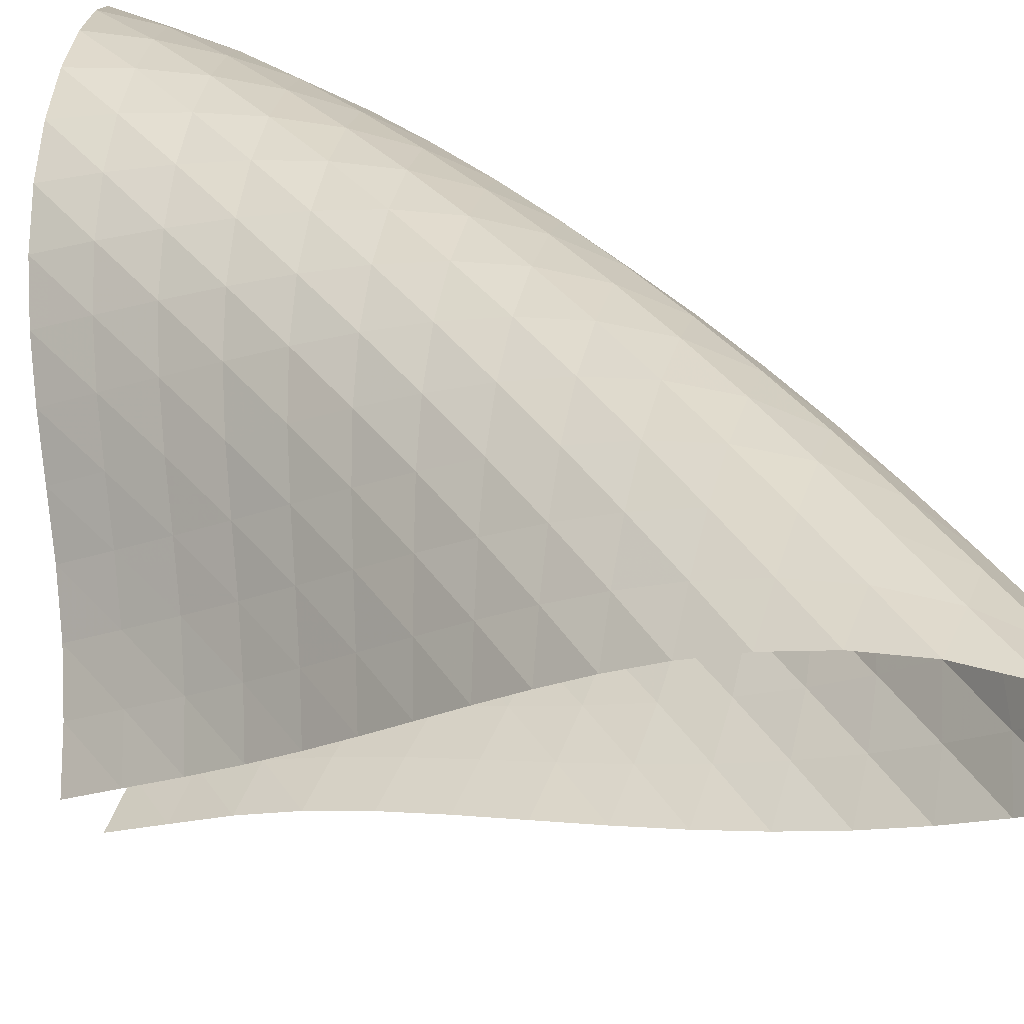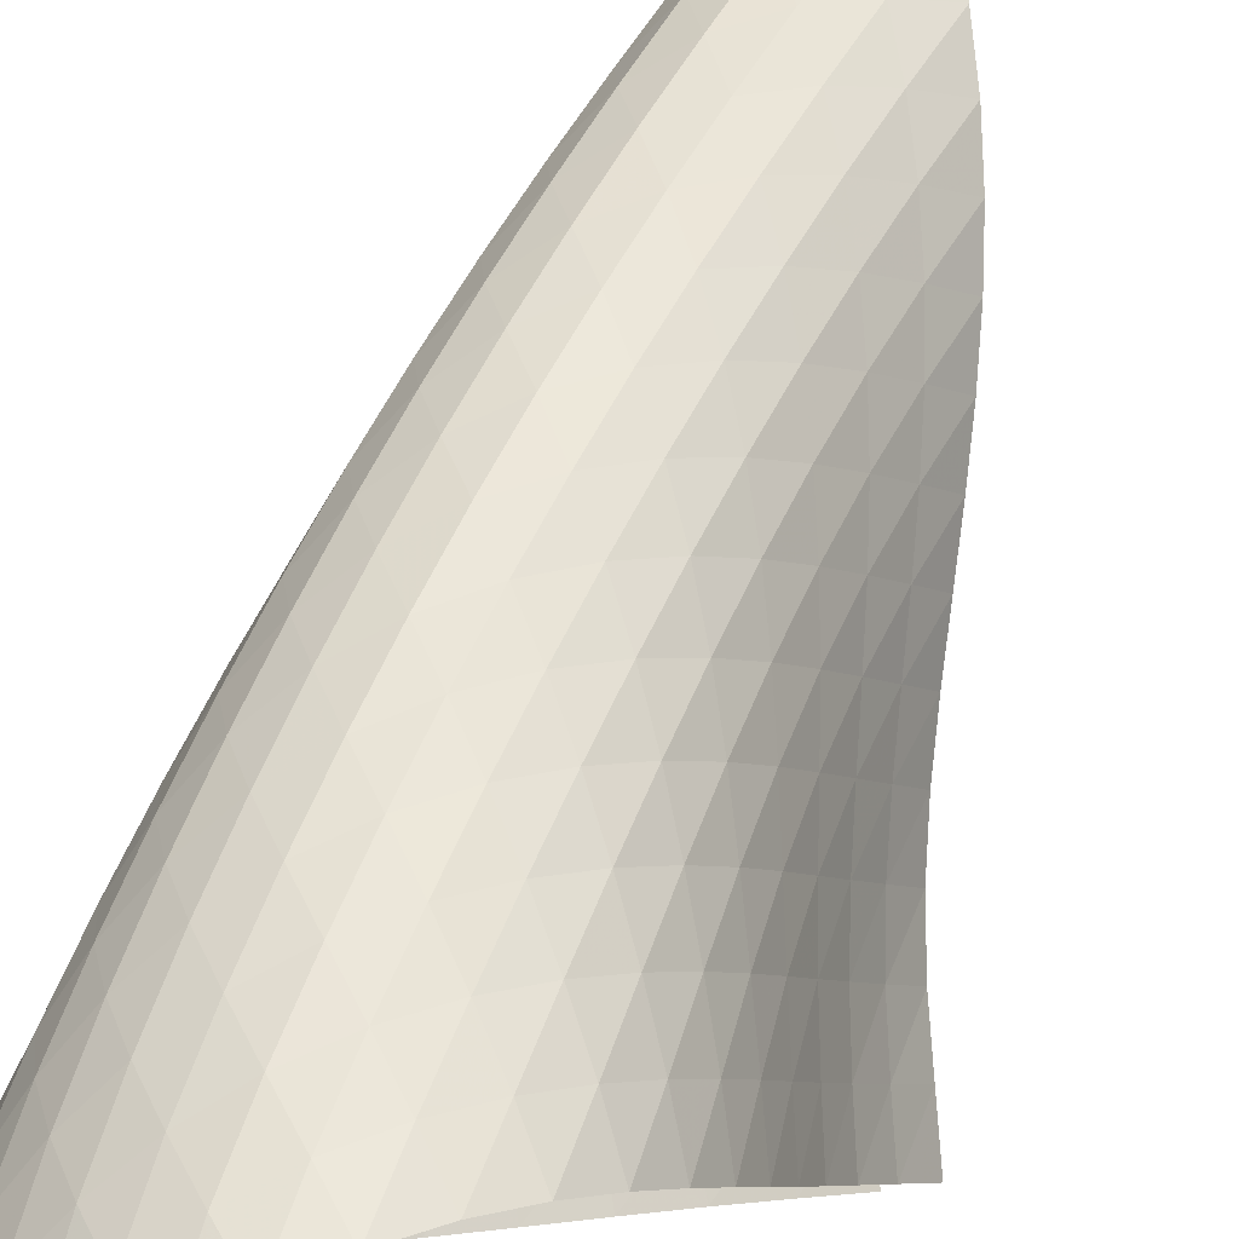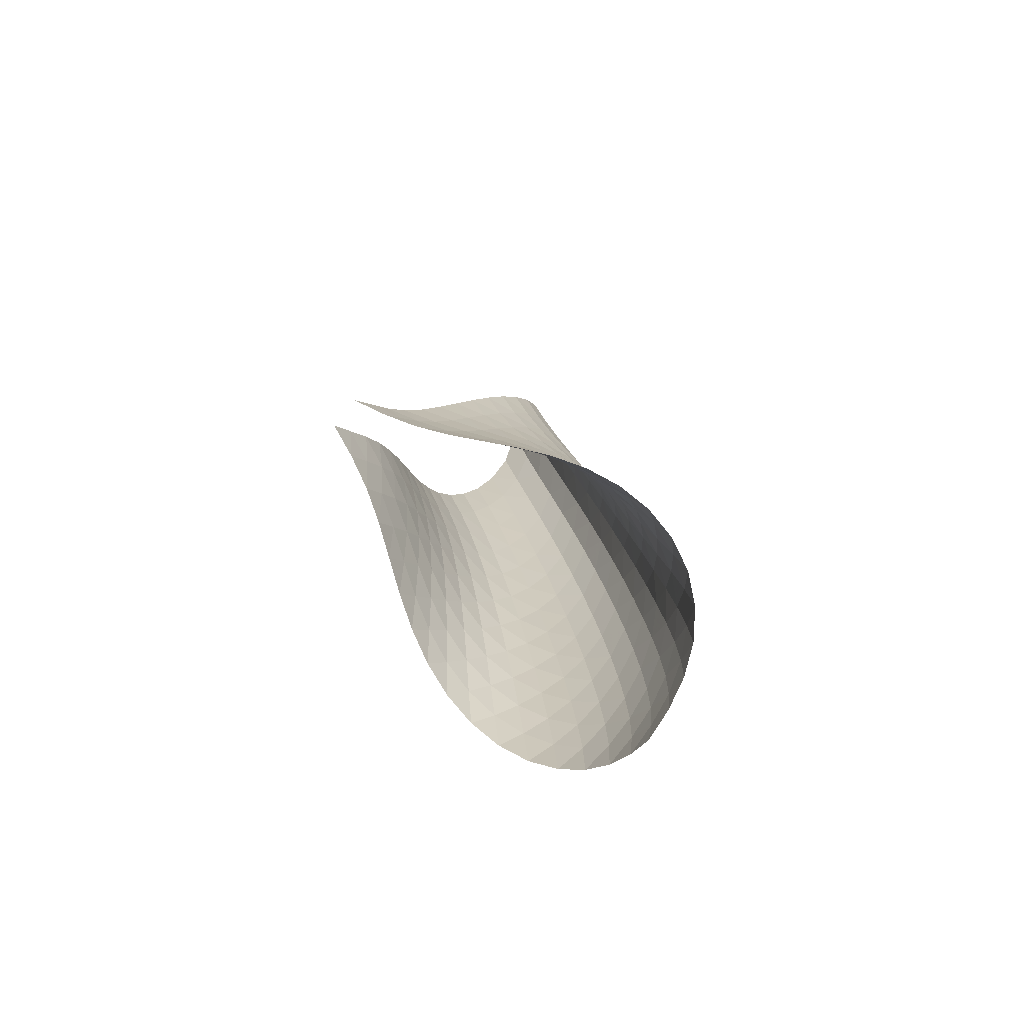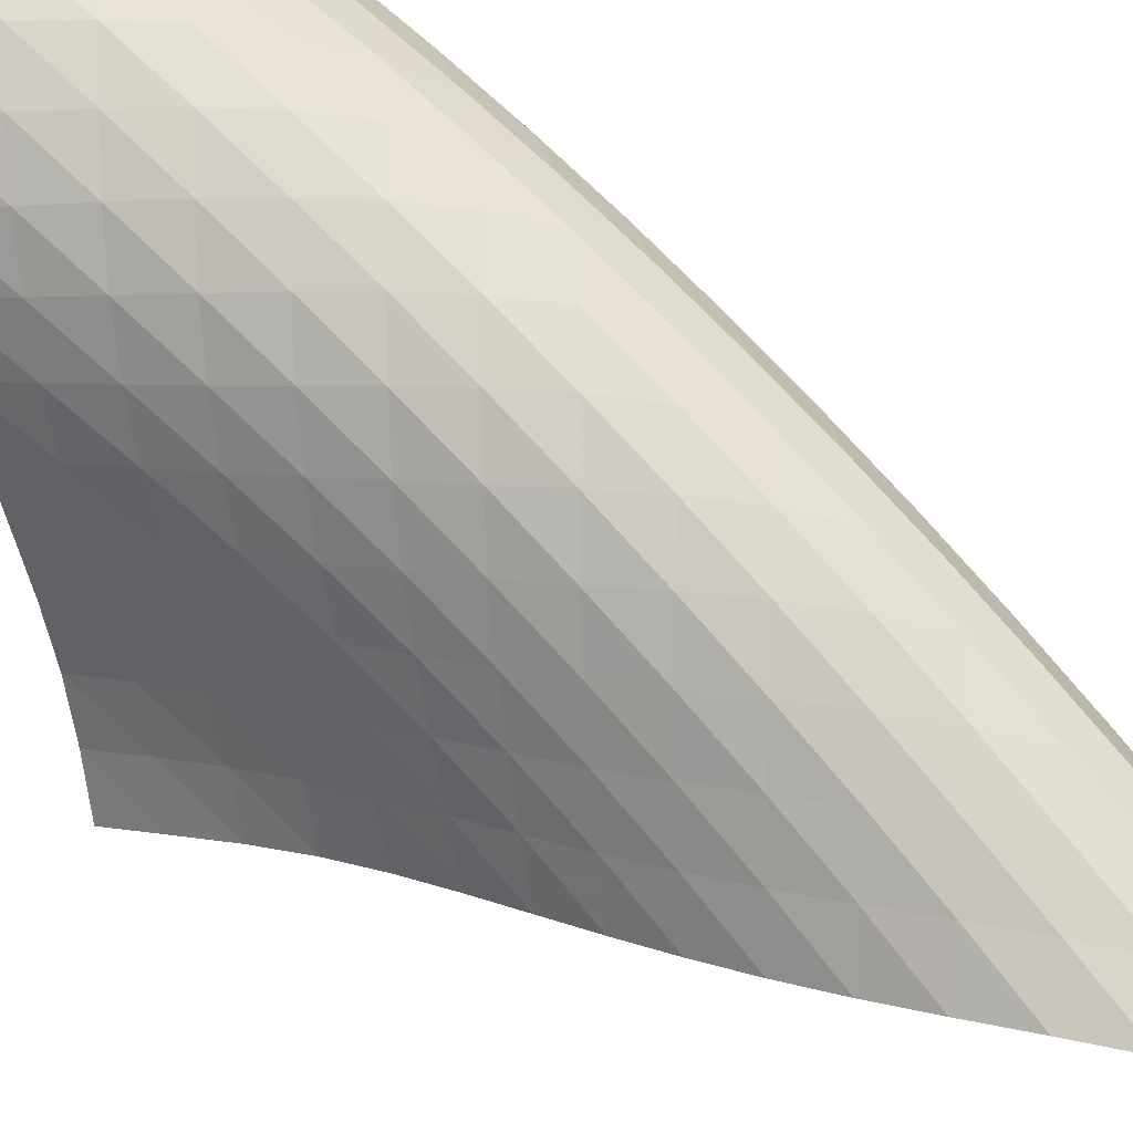
<metadata>
{"format":"obj","ext":"obj","renderer":"f3d","projection":"perspective","resolution":1024,"background":"white","views":[{"elev":20.0,"azim":140.2,"up":"+Z"},{"elev":61.2,"azim":15.2,"up":"+Z"},{"elev":-76.7,"azim":-173.3,"up":"+Y"},{"elev":61.3,"azim":127.5,"up":"+Z"}]}
</metadata>
<code>
v -6.504 -0.06261 6.504
v -2.89 -12.84 3.398
v -3.398 -12.84 2.89
v -8.717 -19.97 8.717
v -3.69 -12.12 3.148
v -3.982 -11.41 3.404
v -4.297 -10.68 3.612
v -4.638 -9.95 3.762
v -4.997 -9.216 3.871
v -5.366 -8.48 3.962
v -5.737 -7.742 4.052
v -6.103 -6.999 4.159
v -6.451 -6.247 4.298
v -6.766 -5.482 4.483
v -7.029 -4.699 4.723
v -7.216 -3.893 5.023
v -7.298 -3.059 5.38
v -7.237 -2.183 5.78
v -6.989 -1.225 6.185
v -6.185 -1.225 6.989
v -5.78 -2.183 7.237
v -5.38 -3.059 7.298
v -5.023 -3.893 7.216
v -4.723 -4.699 7.029
v -4.483 -5.482 6.766
v -4.298 -6.247 6.451
v -4.159 -6.999 6.103
v -4.052 -7.742 5.737
v -3.962 -8.48 5.366
v -3.871 -9.216 4.997
v -3.762 -9.95 4.638
v -3.612 -10.68 4.297
v -3.404 -11.41 3.982
v -3.148 -12.12 3.69
v -3.214 -13.21 4.039
v -3.483 -13.59 4.706
v -3.68 -13.95 5.402
v -3.833 -14.31 6.116
v -3.986 -14.66 6.832
v -4.177 -15.02 7.537
v -4.44 -15.39 8.21
v -4.793 -15.78 8.824
v -5.241 -16.2 9.342
v -5.772 -16.66 9.726
v -6.353 -17.15 9.943
v -6.939 -17.69 9.976
v -7.484 -18.24 9.837
v -7.962 -18.82 9.558
v -8.369 -19.39 9.173
v -9.173 -19.39 8.369
v -9.558 -18.82 7.962
v -9.837 -18.24 7.484
v -9.976 -17.69 6.939
v -9.943 -17.15 6.353
v -9.726 -16.66 5.772
v -9.342 -16.2 5.241
v -8.824 -15.78 4.793
v -8.21 -15.39 4.44
v -7.537 -15.02 4.177
v -6.832 -14.66 3.986
v -6.116 -14.31 3.833
v -5.402 -13.95 3.68
v -4.706 -13.59 3.483
v -4.039 -13.21 3.214
v -6.807 -1.878 6.807
v -7.249 -2.656 6.472
v -7.487 -3.457 6.07
v -7.549 -4.26 5.669
v -7.47 -5.055 5.305
v -7.286 -5.837 4.996
v -7.027 -6.606 4.744
v -6.717 -7.362 4.545
v -6.378 -8.109 4.389
v -6.024 -8.849 4.261
v -5.665 -9.585 4.147
v -5.309 -10.32 4.029
v -4.965 -11.05 3.887
v -4.64 -11.78 3.699
v -4.336 -12.5 3.463
v -6.472 -2.656 7.249
v -7.082 -3.257 7.082
v -7.522 -3.946 6.751
v -7.763 -4.685 6.343
v -7.825 -5.447 5.931
v -7.746 -6.215 5.555
v -7.562 -6.978 5.232
v -7.307 -7.733 4.965
v -7.005 -8.48 4.747
v -6.676 -9.22 4.569
v -6.334 -9.956 4.415
v -5.989 -10.69 4.271
v -5.649 -11.42 4.119
v -5.322 -12.15 3.938
v -5.01 -12.87 3.72
v -6.07 -3.457 7.487
v -6.751 -3.946 7.522
v -7.352 -4.526 7.352
v -7.791 -5.183 7.016
v -8.035 -5.891 6.599
v -8.102 -6.626 6.172
v -8.028 -7.372 5.778
v -7.851 -8.118 5.435
v -7.604 -8.86 5.144
v -7.313 -9.597 4.901
v -6.997 -10.33 4.692
v -6.67 -11.06 4.505
v -6.342 -11.79 4.323
v -6.02 -12.51 4.129
v -5.709 -13.23 3.911
v -5.669 -4.26 7.549
v -6.343 -4.685 7.763
v -7.016 -5.183 7.791
v -7.608 -5.756 7.608
v -8.042 -6.397 7.263
v -8.291 -7.084 6.835
v -8.368 -7.799 6.394
v -8.307 -8.526 5.979
v -8.144 -9.255 5.61
v -7.912 -9.983 5.29
v -7.638 -10.71 5.012
v -7.339 -11.43 4.765
v -7.031 -12.15 4.536
v -6.722 -12.88 4.308
v -6.418 -13.59 4.073
v -5.305 -5.055 7.47
v -5.931 -5.447 7.825
v -6.599 -5.891 8.035
v -7.263 -6.397 8.042
v -7.843 -6.97 7.843
v -8.273 -7.6 7.489
v -8.528 -8.272 7.053
v -8.619 -8.968 6.597
v -8.577 -9.677 6.161
v -8.435 -10.39 5.763
v -8.225 -11.1 5.408
v -7.973 -11.82 5.09
v -7.697 -12.53 4.798
v -7.412 -13.24 4.521
v -7.124 -13.95 4.249
v -4.996 -5.837 7.286
v -5.555 -6.215 7.746
v -6.172 -6.626 8.102
v -6.835 -7.084 8.291
v -7.489 -7.6 8.273
v -8.057 -8.174 8.057
v -8.483 -8.797 7.695
v -8.745 -9.455 7.252
v -8.854 -10.14 6.783
v -8.835 -10.83 6.325
v -8.72 -11.52 5.897
v -8.539 -12.22 5.504
v -8.316 -12.92 5.142
v -8.069 -13.62 4.802
v -7.809 -14.32 4.48
v -4.744 -6.606 7.027
v -5.232 -6.978 7.562
v -5.778 -7.372 8.028
v -6.394 -7.799 8.368
v -7.053 -8.272 8.528
v -7.695 -8.797 8.483
v -8.251 -9.373 8.251
v -8.672 -9.99 7.881
v -8.942 -10.64 7.431
v -9.069 -11.3 6.951
v -9.078 -11.97 6.472
v -8.996 -12.65 6.015
v -8.85 -13.33 5.583
v -8.664 -14.02 5.177
v -8.449 -14.7 4.794
v -4.545 -7.362 6.717
v -4.965 -7.733 7.307
v -5.435 -8.118 7.851
v -5.979 -8.526 8.307
v -6.597 -8.968 8.619
v -7.252 -9.455 8.745
v -7.881 -9.99 8.672
v -8.423 -10.57 8.423
v -8.839 -11.18 8.045
v -9.117 -11.82 7.59
v -9.265 -12.46 7.099
v -9.305 -13.12 6.602
v -9.262 -13.78 6.117
v -9.16 -14.44 5.65
v -9.012 -15.11 5.205
v -4.389 -8.109 6.378
v -4.747 -8.48 7.005
v -5.144 -8.86 7.604
v -5.61 -9.255 8.144
v -6.161 -9.677 8.577
v -6.783 -10.14 8.854
v -7.431 -10.64 8.942
v -8.045 -11.18 8.839
v -8.573 -11.76 8.573
v -8.984 -12.37 8.187
v -9.27 -12.99 7.726
v -9.442 -13.63 7.227
v -9.518 -14.26 6.715
v -9.519 -14.9 6.206
v -9.46 -15.55 5.71
v -4.261 -8.849 6.024
v -4.569 -9.22 6.676
v -4.901 -9.597 7.313
v -5.29 -9.983 7.912
v -5.763 -10.39 8.435
v -6.325 -10.83 8.835
v -6.951 -11.3 9.069
v -7.59 -11.82 9.117
v -8.187 -12.37 8.984
v -8.7 -12.95 8.7
v -9.106 -13.55 8.306
v -9.402 -14.17 7.84
v -9.598 -14.79 7.335
v -9.712 -15.41 6.812
v -9.756 -16.03 6.285
v -4.147 -9.585 5.665
v -4.415 -9.956 6.334
v -4.692 -10.33 6.997
v -5.012 -10.71 7.638
v -5.408 -11.1 8.225
v -5.897 -11.52 8.72
v -6.472 -11.97 9.078
v -7.099 -12.46 9.265
v -7.726 -12.99 9.27
v -8.306 -13.55 9.106
v -8.803 -14.14 8.803
v -9.203 -14.73 8.399
v -9.508 -15.34 7.93
v -9.729 -15.94 7.421
v -9.875 -16.55 6.89
v -4.029 -10.32 5.309
v -4.271 -10.69 5.989
v -4.505 -11.06 6.67
v -4.765 -11.43 7.339
v -5.09 -11.82 7.973
v -5.504 -12.22 8.539
v -6.015 -12.65 8.996
v -6.602 -13.12 9.305
v -7.227 -13.63 9.442
v -7.84 -14.17 9.402
v -8.399 -14.73 9.203
v -8.878 -15.32 8.878
v -9.27 -15.91 8.463
v -9.58 -16.51 7.989
v -9.816 -17.1 7.476
v -3.887 -11.05 4.965
v -4.119 -11.42 5.649
v -4.323 -11.79 6.342
v -4.536 -12.15 7.031
v -4.798 -12.53 7.697
v -5.142 -12.92 8.316
v -5.583 -13.33 8.85
v -6.117 -13.78 9.262
v -6.715 -14.26 9.518
v -7.335 -14.79 9.598
v -7.93 -15.34 9.508
v -8.463 -15.91 9.27
v -8.919 -16.5 8.919
v -9.295 -17.08 8.489
v -9.6 -17.67 8.005
v -3.699 -11.78 4.64
v -3.938 -12.15 5.322
v -4.129 -12.51 6.02
v -4.308 -12.88 6.722
v -4.521 -13.24 7.412
v -4.802 -13.62 8.069
v -5.177 -14.02 8.664
v -5.65 -14.44 9.16
v -6.206 -14.9 9.519
v -6.812 -15.41 9.712
v -7.421 -15.94 9.729
v -7.989 -16.51 9.58
v -8.489 -17.08 9.295
v -8.912 -17.67 8.912
v -9.264 -18.25 8.46
v -3.463 -12.5 4.336
v -3.72 -12.87 5.01
v -3.911 -13.23 5.709
v -4.073 -13.59 6.418
v -4.249 -13.95 7.124
v -4.48 -14.32 7.809
v -4.794 -14.7 8.449
v -5.205 -15.11 9.012
v -5.71 -15.55 9.46
v -6.285 -16.03 9.756
v -6.89 -16.55 9.875
v -7.476 -17.1 9.816
v -8.005 -17.67 9.6
v -8.46 -18.25 9.264
v -8.844 -18.83 8.844
f 289 49 4
f 289 4 50
f 5 79 64
f 5 64 3
f 79 94 63
f 79 63 64
f 94 109 62
f 94 62 63
f 109 124 61
f 109 61 62
f 124 139 60
f 124 60 61
f 139 154 59
f 139 59 60
f 154 169 58
f 154 58 59
f 169 184 57
f 169 57 58
f 184 199 56
f 184 56 57
f 199 214 55
f 199 55 56
f 214 229 54
f 214 54 55
f 229 244 53
f 229 53 54
f 244 259 52
f 244 52 53
f 259 274 51
f 259 51 52
f 274 289 50
f 274 50 51
f 1 20 65
f 1 65 19
f 19 65 66
f 19 66 18
f 18 66 67
f 18 67 17
f 17 67 68
f 17 68 16
f 16 68 69
f 16 69 15
f 15 69 70
f 15 70 14
f 14 70 71
f 14 71 13
f 13 71 72
f 13 72 12
f 12 72 73
f 12 73 11
f 11 73 74
f 11 74 10
f 10 74 75
f 10 75 9
f 9 75 76
f 9 76 8
f 8 76 77
f 8 77 7
f 7 77 78
f 7 78 6
f 6 78 79
f 6 79 5
f 20 21 80
f 20 80 65
f 65 80 81
f 65 81 66
f 66 81 82
f 66 82 67
f 67 82 83
f 67 83 68
f 68 83 84
f 68 84 69
f 69 84 85
f 69 85 70
f 70 85 86
f 70 86 71
f 71 86 87
f 71 87 72
f 72 87 88
f 72 88 73
f 73 88 89
f 73 89 74
f 74 89 90
f 74 90 75
f 75 90 91
f 75 91 76
f 76 91 92
f 76 92 77
f 77 92 93
f 77 93 78
f 78 93 94
f 78 94 79
f 21 22 95
f 21 95 80
f 80 95 96
f 80 96 81
f 81 96 97
f 81 97 82
f 82 97 98
f 82 98 83
f 83 98 99
f 83 99 84
f 84 99 100
f 84 100 85
f 85 100 101
f 85 101 86
f 86 101 102
f 86 102 87
f 87 102 103
f 87 103 88
f 88 103 104
f 88 104 89
f 89 104 105
f 89 105 90
f 90 105 106
f 90 106 91
f 91 106 107
f 91 107 92
f 92 107 108
f 92 108 93
f 93 108 109
f 93 109 94
f 22 23 110
f 22 110 95
f 95 110 111
f 95 111 96
f 96 111 112
f 96 112 97
f 97 112 113
f 97 113 98
f 98 113 114
f 98 114 99
f 99 114 115
f 99 115 100
f 100 115 116
f 100 116 101
f 101 116 117
f 101 117 102
f 102 117 118
f 102 118 103
f 103 118 119
f 103 119 104
f 104 119 120
f 104 120 105
f 105 120 121
f 105 121 106
f 106 121 122
f 106 122 107
f 107 122 123
f 107 123 108
f 108 123 124
f 108 124 109
f 23 24 125
f 23 125 110
f 110 125 126
f 110 126 111
f 111 126 127
f 111 127 112
f 112 127 128
f 112 128 113
f 113 128 129
f 113 129 114
f 114 129 130
f 114 130 115
f 115 130 131
f 115 131 116
f 116 131 132
f 116 132 117
f 117 132 133
f 117 133 118
f 118 133 134
f 118 134 119
f 119 134 135
f 119 135 120
f 120 135 136
f 120 136 121
f 121 136 137
f 121 137 122
f 122 137 138
f 122 138 123
f 123 138 139
f 123 139 124
f 24 25 140
f 24 140 125
f 125 140 141
f 125 141 126
f 126 141 142
f 126 142 127
f 127 142 143
f 127 143 128
f 128 143 144
f 128 144 129
f 129 144 145
f 129 145 130
f 130 145 146
f 130 146 131
f 131 146 147
f 131 147 132
f 132 147 148
f 132 148 133
f 133 148 149
f 133 149 134
f 134 149 150
f 134 150 135
f 135 150 151
f 135 151 136
f 136 151 152
f 136 152 137
f 137 152 153
f 137 153 138
f 138 153 154
f 138 154 139
f 25 26 155
f 25 155 140
f 140 155 156
f 140 156 141
f 141 156 157
f 141 157 142
f 142 157 158
f 142 158 143
f 143 158 159
f 143 159 144
f 144 159 160
f 144 160 145
f 145 160 161
f 145 161 146
f 146 161 162
f 146 162 147
f 147 162 163
f 147 163 148
f 148 163 164
f 148 164 149
f 149 164 165
f 149 165 150
f 150 165 166
f 150 166 151
f 151 166 167
f 151 167 152
f 152 167 168
f 152 168 153
f 153 168 169
f 153 169 154
f 26 27 170
f 26 170 155
f 155 170 171
f 155 171 156
f 156 171 172
f 156 172 157
f 157 172 173
f 157 173 158
f 158 173 174
f 158 174 159
f 159 174 175
f 159 175 160
f 160 175 176
f 160 176 161
f 161 176 177
f 161 177 162
f 162 177 178
f 162 178 163
f 163 178 179
f 163 179 164
f 164 179 180
f 164 180 165
f 165 180 181
f 165 181 166
f 166 181 182
f 166 182 167
f 167 182 183
f 167 183 168
f 168 183 184
f 168 184 169
f 27 28 185
f 27 185 170
f 170 185 186
f 170 186 171
f 171 186 187
f 171 187 172
f 172 187 188
f 172 188 173
f 173 188 189
f 173 189 174
f 174 189 190
f 174 190 175
f 175 190 191
f 175 191 176
f 176 191 192
f 176 192 177
f 177 192 193
f 177 193 178
f 178 193 194
f 178 194 179
f 179 194 195
f 179 195 180
f 180 195 196
f 180 196 181
f 181 196 197
f 181 197 182
f 182 197 198
f 182 198 183
f 183 198 199
f 183 199 184
f 28 29 200
f 28 200 185
f 185 200 201
f 185 201 186
f 186 201 202
f 186 202 187
f 187 202 203
f 187 203 188
f 188 203 204
f 188 204 189
f 189 204 205
f 189 205 190
f 190 205 206
f 190 206 191
f 191 206 207
f 191 207 192
f 192 207 208
f 192 208 193
f 193 208 209
f 193 209 194
f 194 209 210
f 194 210 195
f 195 210 211
f 195 211 196
f 196 211 212
f 196 212 197
f 197 212 213
f 197 213 198
f 198 213 214
f 198 214 199
f 29 30 215
f 29 215 200
f 200 215 216
f 200 216 201
f 201 216 217
f 201 217 202
f 202 217 218
f 202 218 203
f 203 218 219
f 203 219 204
f 204 219 220
f 204 220 205
f 205 220 221
f 205 221 206
f 206 221 222
f 206 222 207
f 207 222 223
f 207 223 208
f 208 223 224
f 208 224 209
f 209 224 225
f 209 225 210
f 210 225 226
f 210 226 211
f 211 226 227
f 211 227 212
f 212 227 228
f 212 228 213
f 213 228 229
f 213 229 214
f 30 31 230
f 30 230 215
f 215 230 231
f 215 231 216
f 216 231 232
f 216 232 217
f 217 232 233
f 217 233 218
f 218 233 234
f 218 234 219
f 219 234 235
f 219 235 220
f 220 235 236
f 220 236 221
f 221 236 237
f 221 237 222
f 222 237 238
f 222 238 223
f 223 238 239
f 223 239 224
f 224 239 240
f 224 240 225
f 225 240 241
f 225 241 226
f 226 241 242
f 226 242 227
f 227 242 243
f 227 243 228
f 228 243 244
f 228 244 229
f 31 32 245
f 31 245 230
f 230 245 246
f 230 246 231
f 231 246 247
f 231 247 232
f 232 247 248
f 232 248 233
f 233 248 249
f 233 249 234
f 234 249 250
f 234 250 235
f 235 250 251
f 235 251 236
f 236 251 252
f 236 252 237
f 237 252 253
f 237 253 238
f 238 253 254
f 238 254 239
f 239 254 255
f 239 255 240
f 240 255 256
f 240 256 241
f 241 256 257
f 241 257 242
f 242 257 258
f 242 258 243
f 243 258 259
f 243 259 244
f 32 33 260
f 32 260 245
f 245 260 261
f 245 261 246
f 246 261 262
f 246 262 247
f 247 262 263
f 247 263 248
f 248 263 264
f 248 264 249
f 249 264 265
f 249 265 250
f 250 265 266
f 250 266 251
f 251 266 267
f 251 267 252
f 252 267 268
f 252 268 253
f 253 268 269
f 253 269 254
f 254 269 270
f 254 270 255
f 255 270 271
f 255 271 256
f 256 271 272
f 256 272 257
f 257 272 273
f 257 273 258
f 258 273 274
f 258 274 259
f 33 34 275
f 33 275 260
f 260 275 276
f 260 276 261
f 261 276 277
f 261 277 262
f 262 277 278
f 262 278 263
f 263 278 279
f 263 279 264
f 264 279 280
f 264 280 265
f 265 280 281
f 265 281 266
f 266 281 282
f 266 282 267
f 267 282 283
f 267 283 268
f 268 283 284
f 268 284 269
f 269 284 285
f 269 285 270
f 270 285 286
f 270 286 271
f 271 286 287
f 271 287 272
f 272 287 288
f 272 288 273
f 273 288 289
f 273 289 274
f 34 2 35
f 34 35 275
f 275 35 36
f 275 36 276
f 276 36 37
f 276 37 277
f 277 37 38
f 277 38 278
f 278 38 39
f 278 39 279
f 279 39 40
f 279 40 280
f 280 40 41
f 280 41 281
f 281 41 42
f 281 42 282
f 282 42 43
f 282 43 283
f 283 43 44
f 283 44 284
f 284 44 45
f 284 45 285
f 285 45 46
f 285 46 286
f 286 46 47
f 286 47 287
f 287 47 48
f 287 48 288
f 288 48 49
f 288 49 289

</code>
